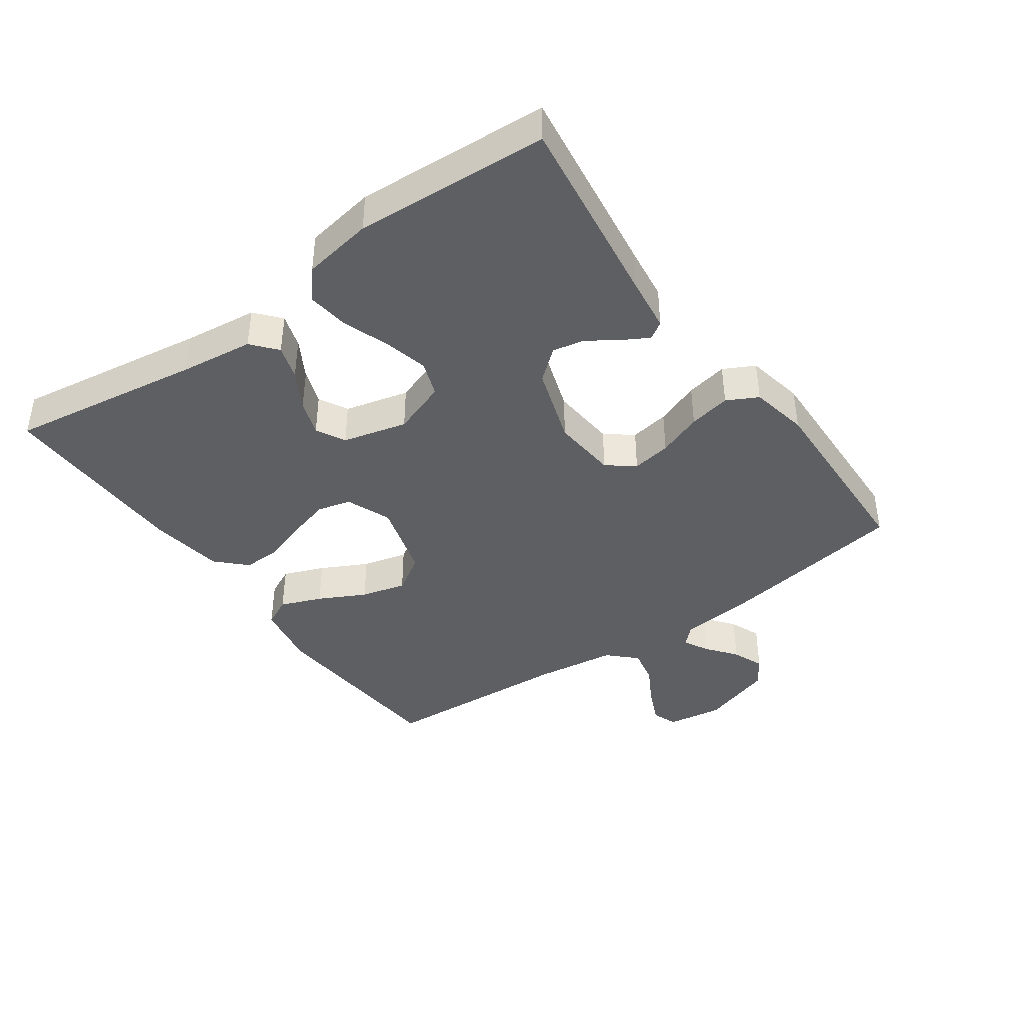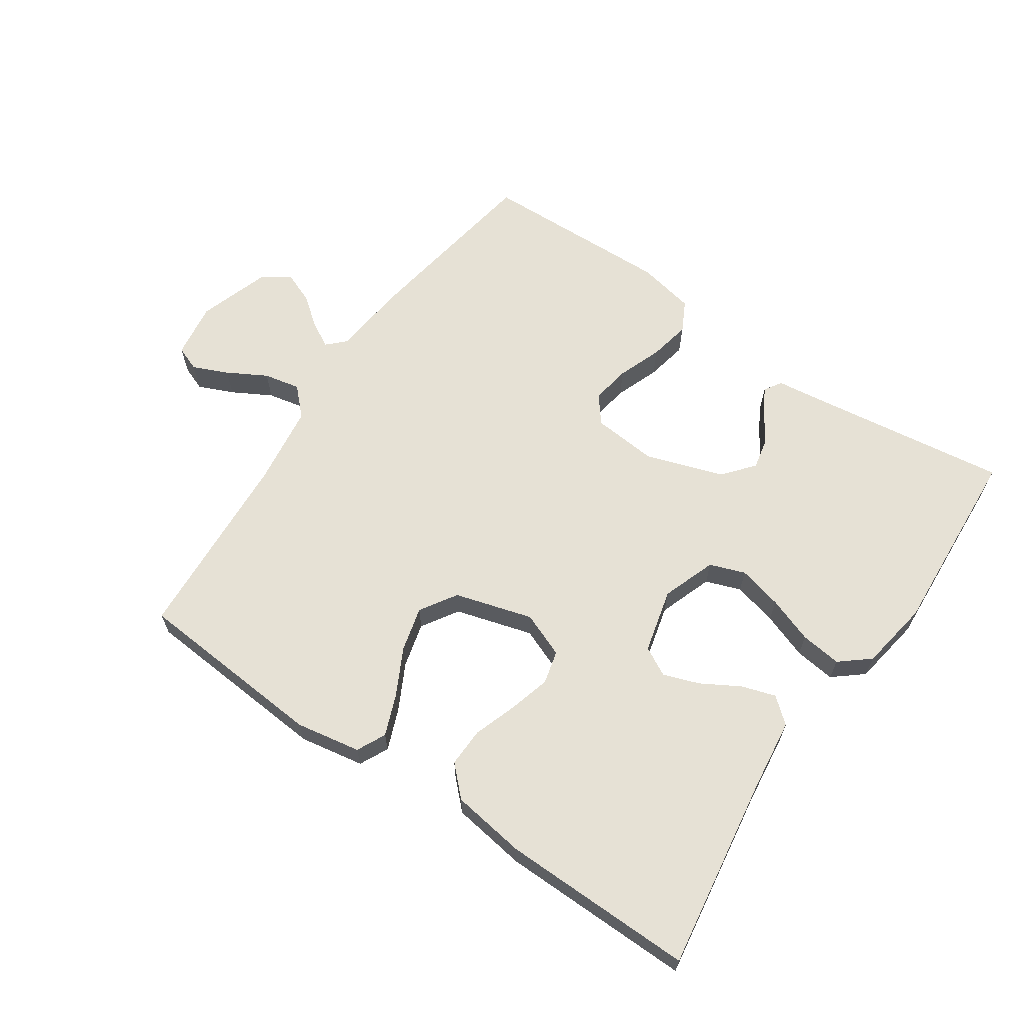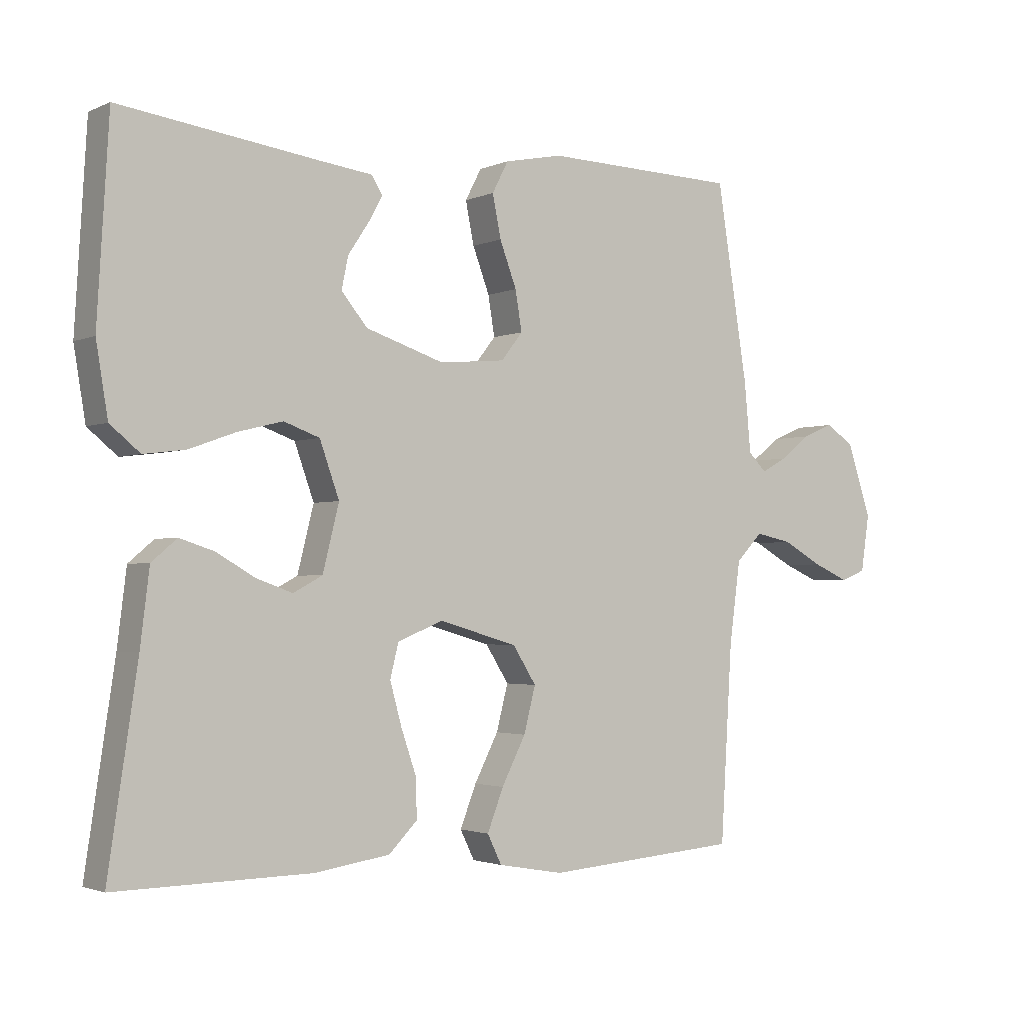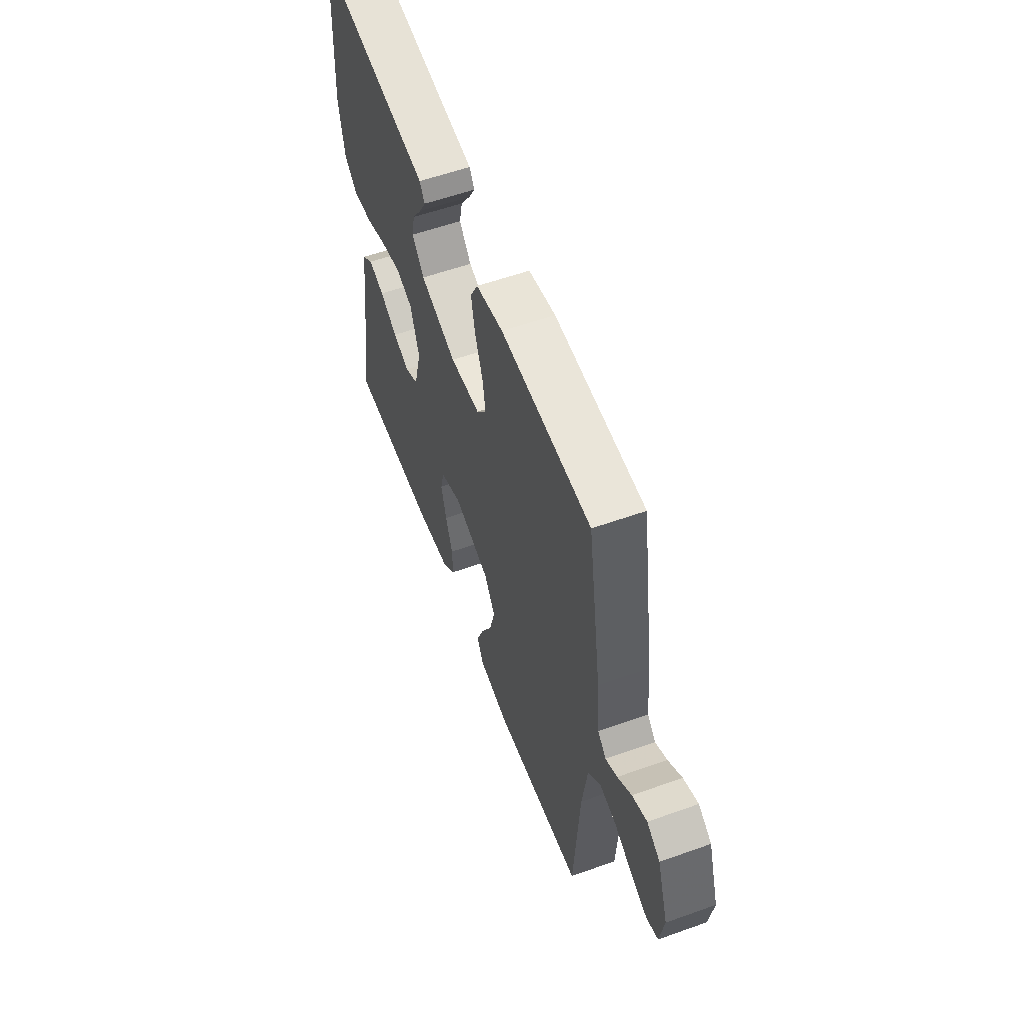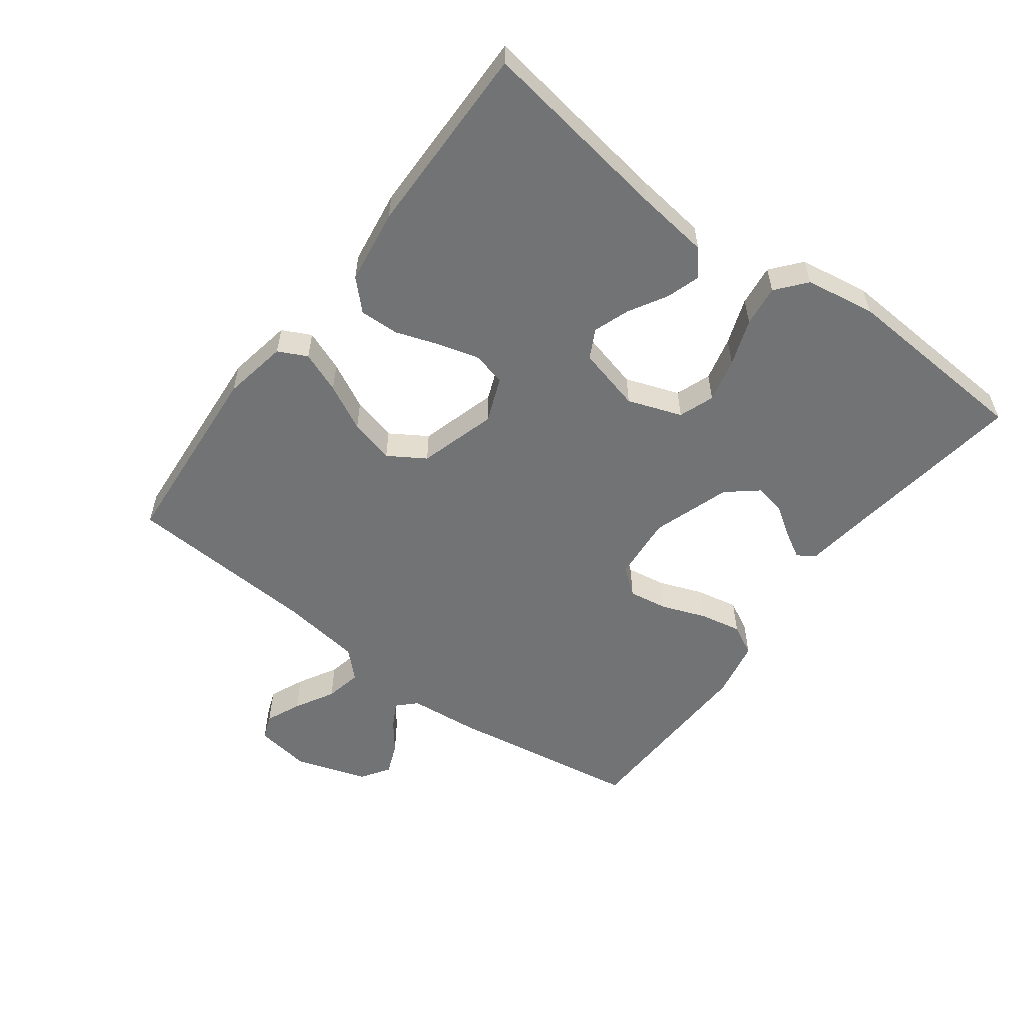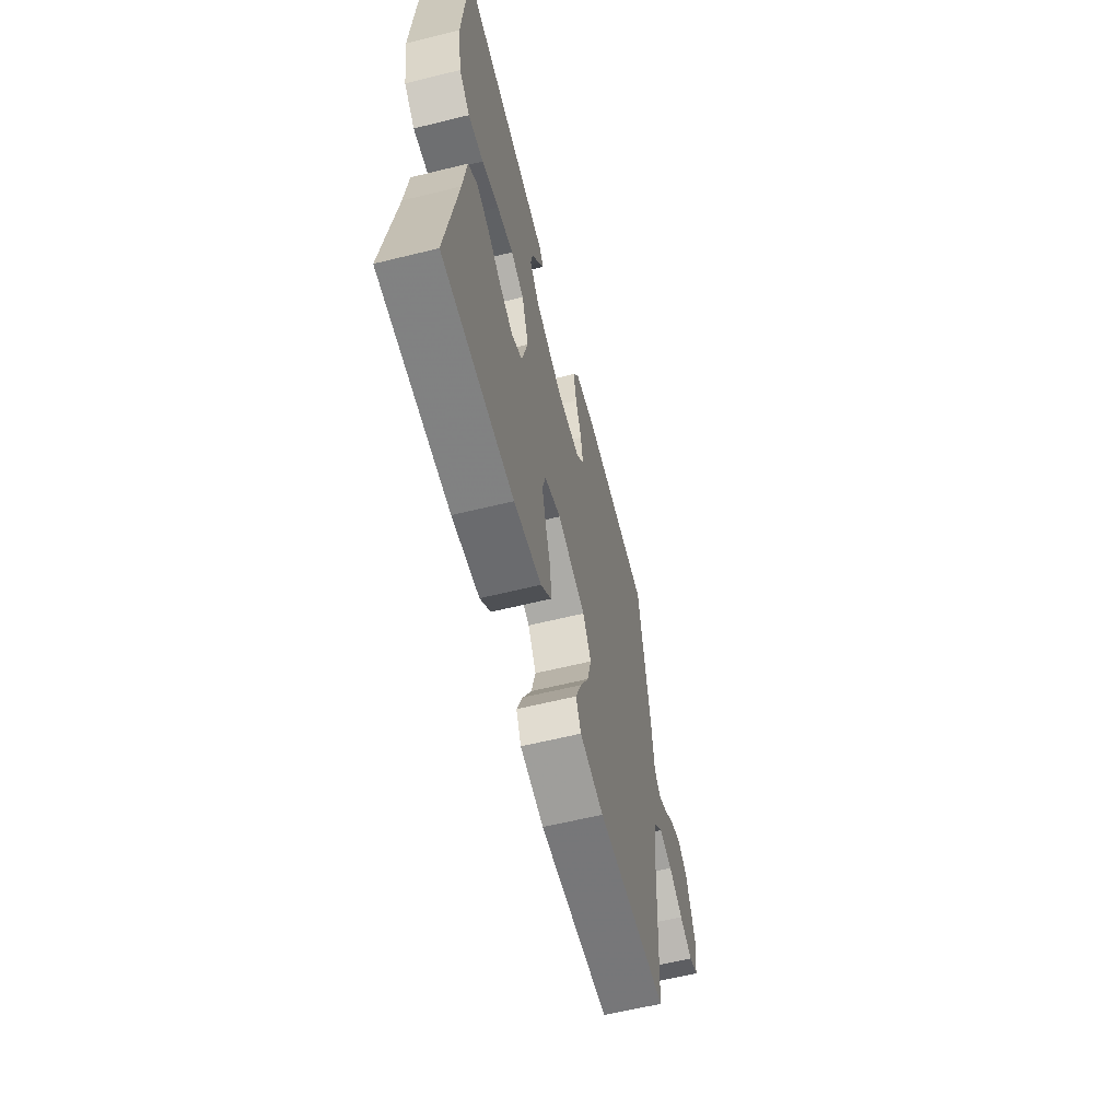
<metadata>
{"format":"obj","ext":"obj","renderer":"f3d","projection":"perspective","resolution":1024,"background":"white","views":[{"elev":-41.0,"azim":-54.6,"up":"+Y"},{"elev":64.3,"azim":-145.7,"up":"+Y"},{"elev":-2.2,"azim":-34.2,"up":"+Z"},{"elev":57.3,"azim":69.6,"up":"+Z"},{"elev":-55.8,"azim":-126.8,"up":"+Y"},{"elev":-61.3,"azim":-75.9,"up":"+Z"}]}
</metadata>
<code>
v 0.5 0.07 0.5
v 0.548 0.07 0.2
v 0.558 0.07 0.092
v 0.586 0.07 0.064
v 0.625 0.07 0.085
v 0.671 0.07 0.121
v 0.72 0.07 0.141
v 0.764 0.07 0.112
v 0.801 0.07 0
v 0.788 0.07 -0.087
v 0.749 0.07 -0.102
v 0.694 0.07 -0.078
v 0.633 0.07 -0.044
v 0.576 0.07 -0.032
v 0.535 0.07 -0.074
v 0.518 0.07 -0.2
v 0.5 0.07 -0.5
v 0.2 0.07 -0.523
v 0.099 0.07 -0.505
v 0.077 0.07 -0.46
v 0.102 0.07 -0.396
v 0.139 0.07 -0.324
v 0.157 0.07 -0.254
v 0.121 0.07 -0.197
v 0 0.07 -0.162
v -0.07 0.07 -0.19
v -0.083 0.07 -0.242
v -0.065 0.07 -0.307
v -0.042 0.07 -0.374
v -0.04 0.07 -0.435
v -0.084 0.07 -0.479
v -0.2 0.07 -0.496
v -0.5 0.07 -0.5
v -0.455 0.07 -0.2
v -0.441 0.07 -0.086
v -0.402 0.07 -0.053
v -0.349 0.07 -0.07
v -0.29 0.07 -0.104
v -0.234 0.07 -0.124
v -0.189 0.07 -0.1
v -0.164 0.07 0
v -0.194 0.07 0.084
v -0.249 0.07 0.104
v -0.318 0.07 0.087
v -0.39 0.07 0.061
v -0.454 0.07 0.053
v -0.5 0.07 0.091
v -0.518 0.07 0.2
v -0.5 0.07 0.5
v -0.2 0.07 0.459
v -0.114 0.07 0.448
v -0.097 0.07 0.421
v -0.119 0.07 0.382
v -0.151 0.07 0.334
v -0.161 0.07 0.285
v -0.121 0.07 0.237
v 0 0.07 0.197
v 0.101 0.07 0.206
v 0.134 0.07 0.248
v 0.124 0.07 0.309
v 0.098 0.07 0.378
v 0.085 0.07 0.443
v 0.11 0.07 0.491
v 0.2 0.07 0.509
v 0.5 0 0.5
v 0.548 0 0.2
v 0.558 0 0.092
v 0.586 0 0.064
v 0.625 0 0.085
v 0.671 0 0.121
v 0.72 0 0.141
v 0.764 0 0.112
v 0.801 0 0
v 0.788 0 -0.087
v 0.749 0 -0.102
v 0.694 0 -0.078
v 0.633 0 -0.044
v 0.576 0 -0.032
v 0.535 0 -0.074
v 0.518 0 -0.2
v 0.5 0 -0.5
v 0.2 0 -0.523
v 0.099 0 -0.505
v 0.077 0 -0.46
v 0.102 0 -0.396
v 0.139 0 -0.324
v 0.157 0 -0.254
v 0.121 0 -0.197
v 0 0 -0.162
v -0.07 0 -0.19
v -0.083 0 -0.242
v -0.065 0 -0.307
v -0.042 0 -0.374
v -0.04 0 -0.435
v -0.084 0 -0.479
v -0.2 0 -0.496
v -0.5 0 -0.5
v -0.455 0 -0.2
v -0.441 0 -0.086
v -0.402 0 -0.053
v -0.349 0 -0.07
v -0.29 0 -0.104
v -0.234 0 -0.124
v -0.189 0 -0.1
v -0.164 0 0
v -0.194 0 0.084
v -0.249 0 0.104
v -0.318 0 0.087
v -0.39 0 0.061
v -0.454 0 0.053
v -0.5 0 0.091
v -0.518 0 0.2
v -0.5 0 0.5
v -0.2 0 0.459
v -0.114 0 0.448
v -0.097 0 0.421
v -0.119 0 0.382
v -0.151 0 0.334
v -0.161 0 0.285
v -0.121 0 0.237
v 0 0 0.197
v 0.101 0 0.206
v 0.134 0 0.248
v 0.124 0 0.309
v 0.098 0 0.378
v 0.085 0 0.443
v 0.11 0 0.491
v 0.2 0 0.509
f 1 2 3
f 64 1 3
f 63 64 3
f 62 63 3
f 61 62 3
f 60 61 3
f 59 60 3 4
f 58 59 4
f 57 58 4
f 52 53 54
f 51 52 54
f 50 51 54
f 50 54 55
f 49 50 55
f 48 49 55
f 47 48 55
f 46 47 55
f 45 46 55
f 44 45 55
f 43 44 55 56
f 36 37 38
f 35 36 38
f 34 35 38
f 34 38 39
f 33 34 39
f 32 33 39
f 31 32 39
f 30 31 39
f 29 30 39
f 28 29 39
f 27 28 39 40
f 20 21 22
f 19 20 22
f 18 19 22
f 17 18 22
f 16 17 22
f 15 16 22 23
f 14 15 23 24
f 11 12 13
f 10 11 13
f 9 10 13
f 8 9 13
f 7 8 13
f 6 7 13
f 5 6 13
f 4 5 13 14
f 14 24 25
f 4 14 25
f 57 4 25
f 42 43 56 57
f 26 27 40 41
f 41 42 57
f 26 41 57
f 25 26 57
f 67 66 65
f 67 65 128
f 67 128 127
f 67 127 126
f 67 126 125
f 67 125 124
f 68 67 124 123
f 68 123 122
f 68 122 121
f 118 117 116
f 118 116 115
f 118 115 114
f 119 118 114
f 119 114 113
f 119 113 112
f 119 112 111
f 119 111 110
f 119 110 109
f 119 109 108
f 120 119 108 107
f 102 101 100
f 102 100 99
f 102 99 98
f 103 102 98
f 103 98 97
f 103 97 96
f 103 96 95
f 103 95 94
f 103 94 93
f 103 93 92
f 104 103 92 91
f 86 85 84
f 86 84 83
f 86 83 82
f 86 82 81
f 86 81 80
f 87 86 80 79
f 88 87 79 78
f 77 76 75
f 77 75 74
f 77 74 73
f 77 73 72
f 77 72 71
f 77 71 70
f 77 70 69
f 78 77 69 68
f 89 88 78
f 89 78 68
f 89 68 121
f 121 120 107 106
f 105 104 91 90
f 121 106 105
f 121 105 90
f 121 90 89
f 1 65 66 2
f 2 66 67 3
f 3 67 68 4
f 4 68 69 5
f 5 69 70 6
f 6 70 71 7
f 7 71 72 8
f 8 72 73 9
f 9 73 74 10
f 10 74 75 11
f 11 75 76 12
f 12 76 77 13
f 13 77 78 14
f 14 78 79 15
f 15 79 80 16
f 16 80 81 17
f 17 81 82 18
f 18 82 83 19
f 19 83 84 20
f 20 84 85 21
f 21 85 86 22
f 22 86 87 23
f 23 87 88 24
f 24 88 89 25
f 25 89 90 26
f 26 90 91 27
f 27 91 92 28
f 28 92 93 29
f 29 93 94 30
f 30 94 95 31
f 31 95 96 32
f 32 96 97 33
f 33 97 98 34
f 34 98 99 35
f 35 99 100 36
f 36 100 101 37
f 37 101 102 38
f 38 102 103 39
f 39 103 104 40
f 40 104 105 41
f 41 105 106 42
f 42 106 107 43
f 43 107 108 44
f 44 108 109 45
f 45 109 110 46
f 46 110 111 47
f 47 111 112 48
f 48 112 113 49
f 49 113 114 50
f 50 114 115 51
f 51 115 116 52
f 52 116 117 53
f 53 117 118 54
f 54 118 119 55
f 55 119 120 56
f 56 120 121 57
f 57 121 122 58
f 58 122 123 59
f 59 123 124 60
f 60 124 125 61
f 61 125 126 62
f 62 126 127 63
f 63 127 128 64
f 64 128 65 1

</code>
